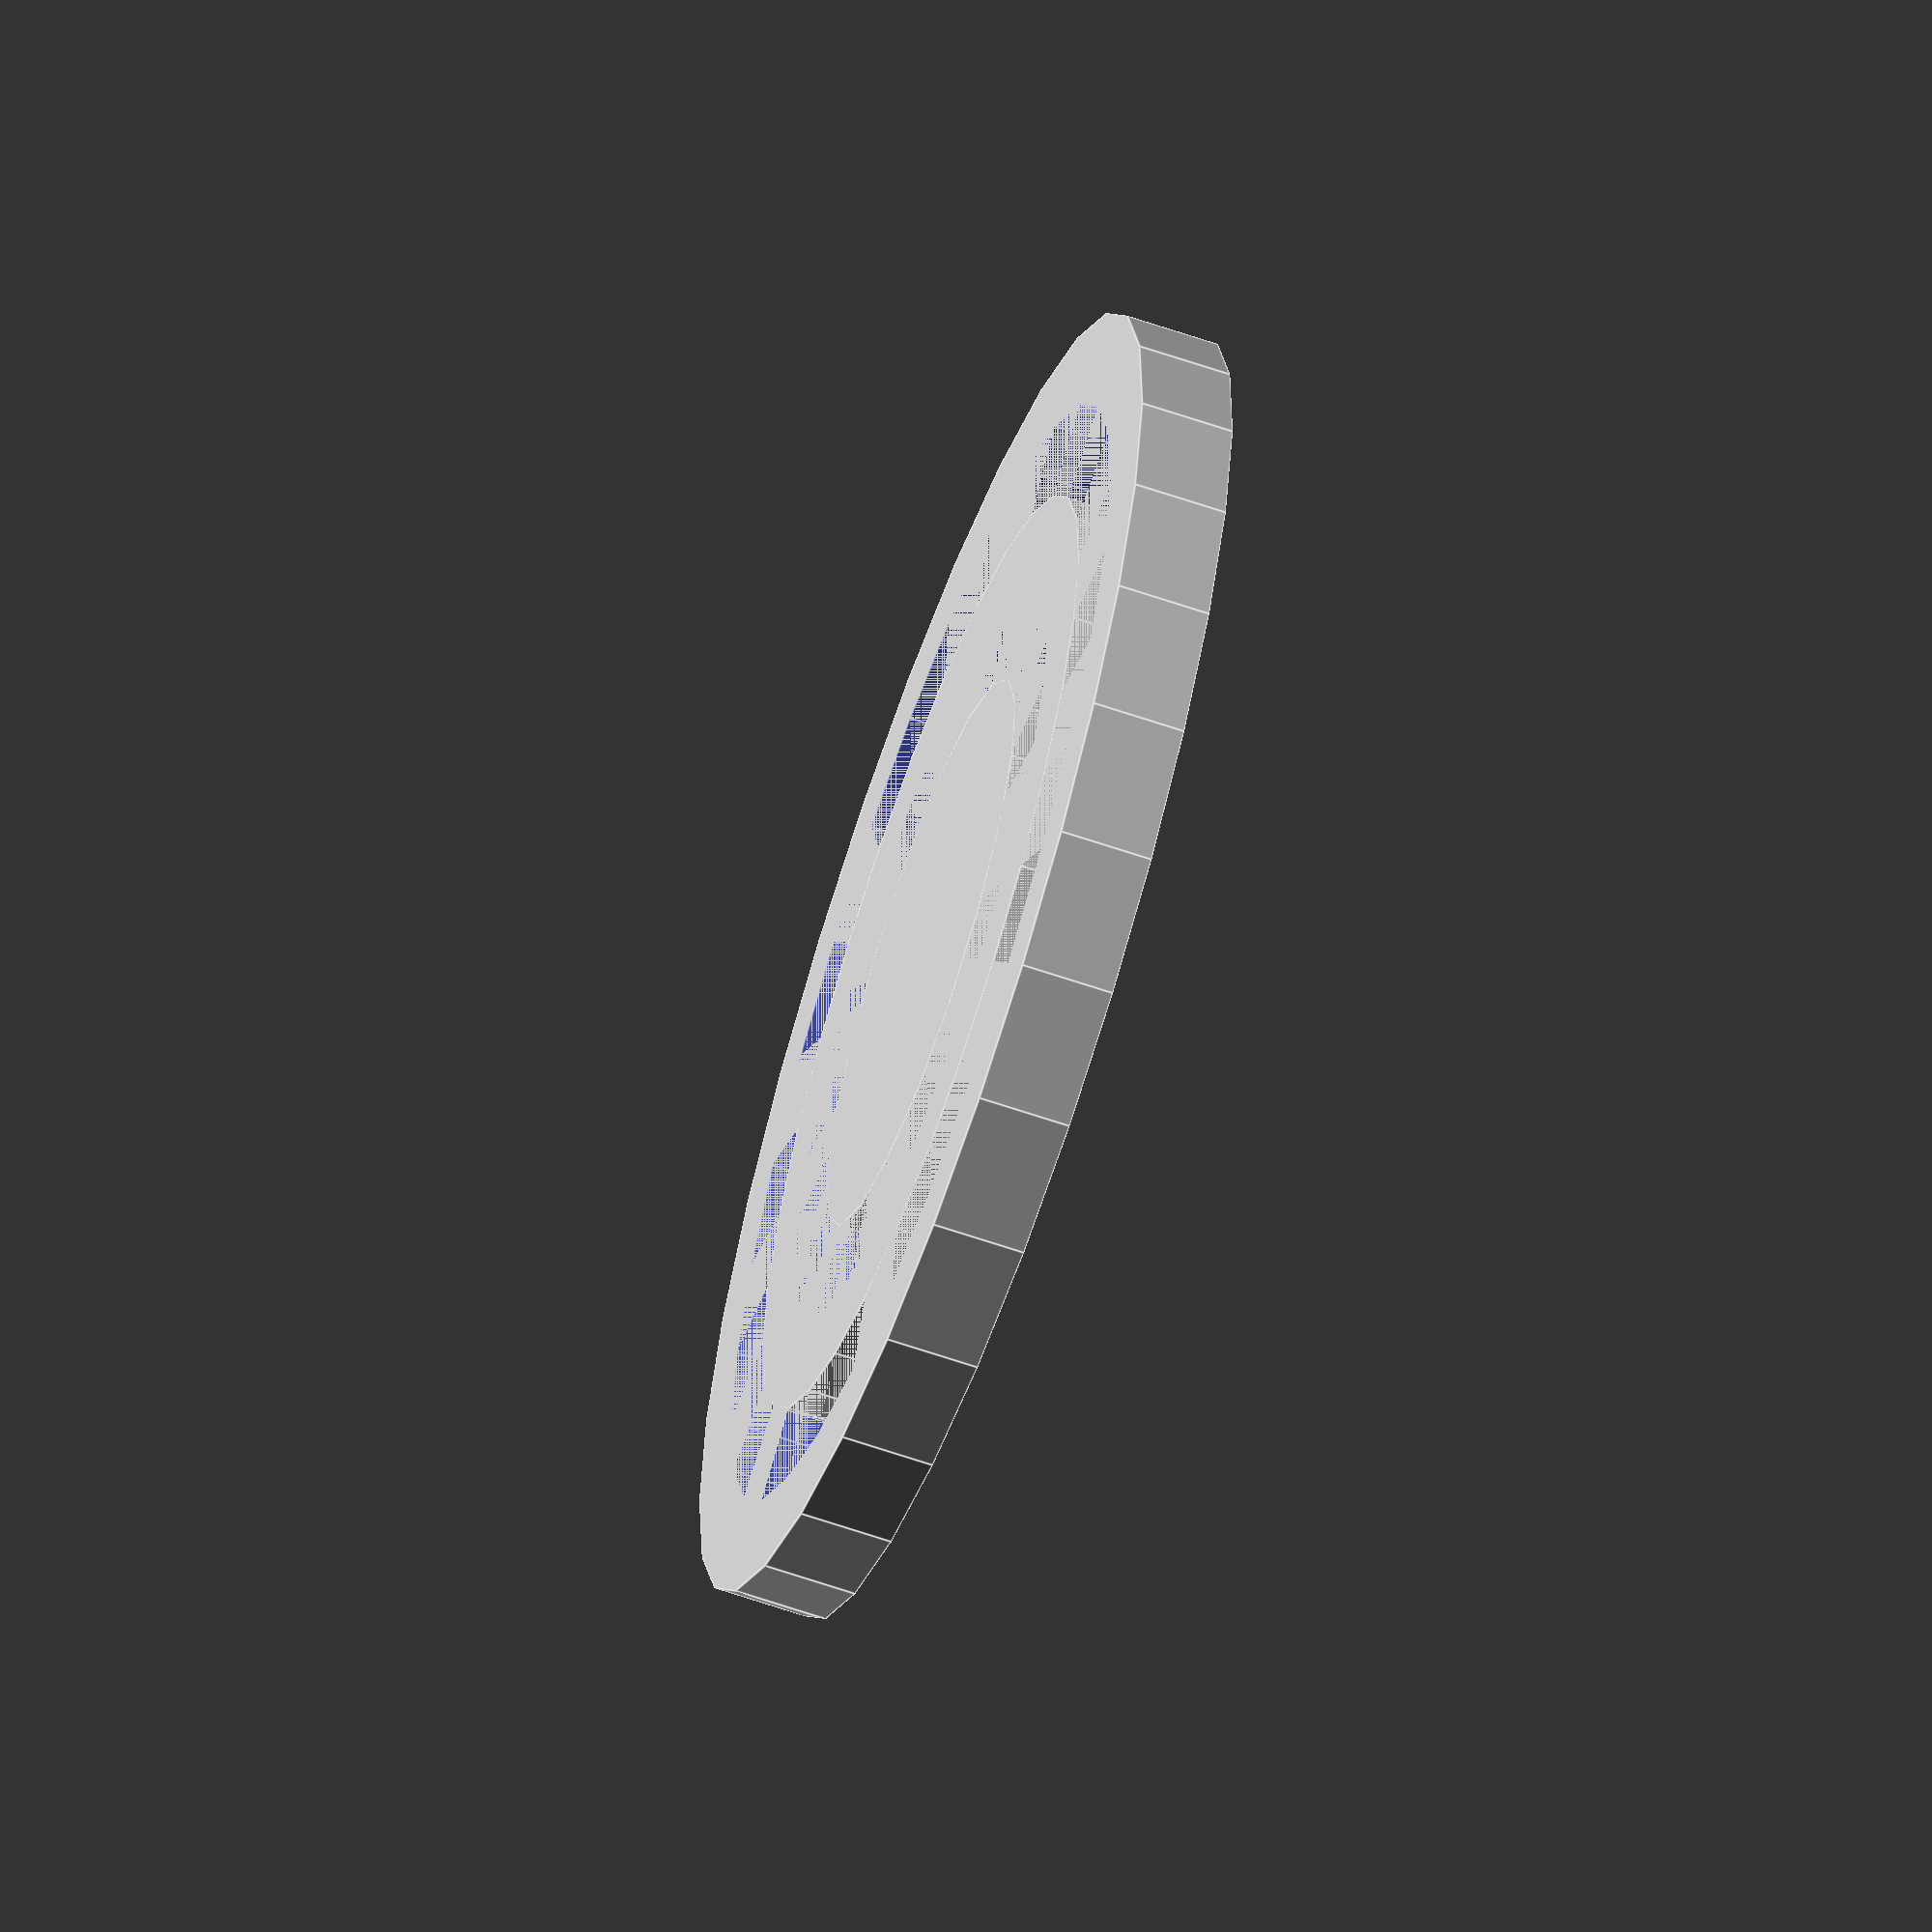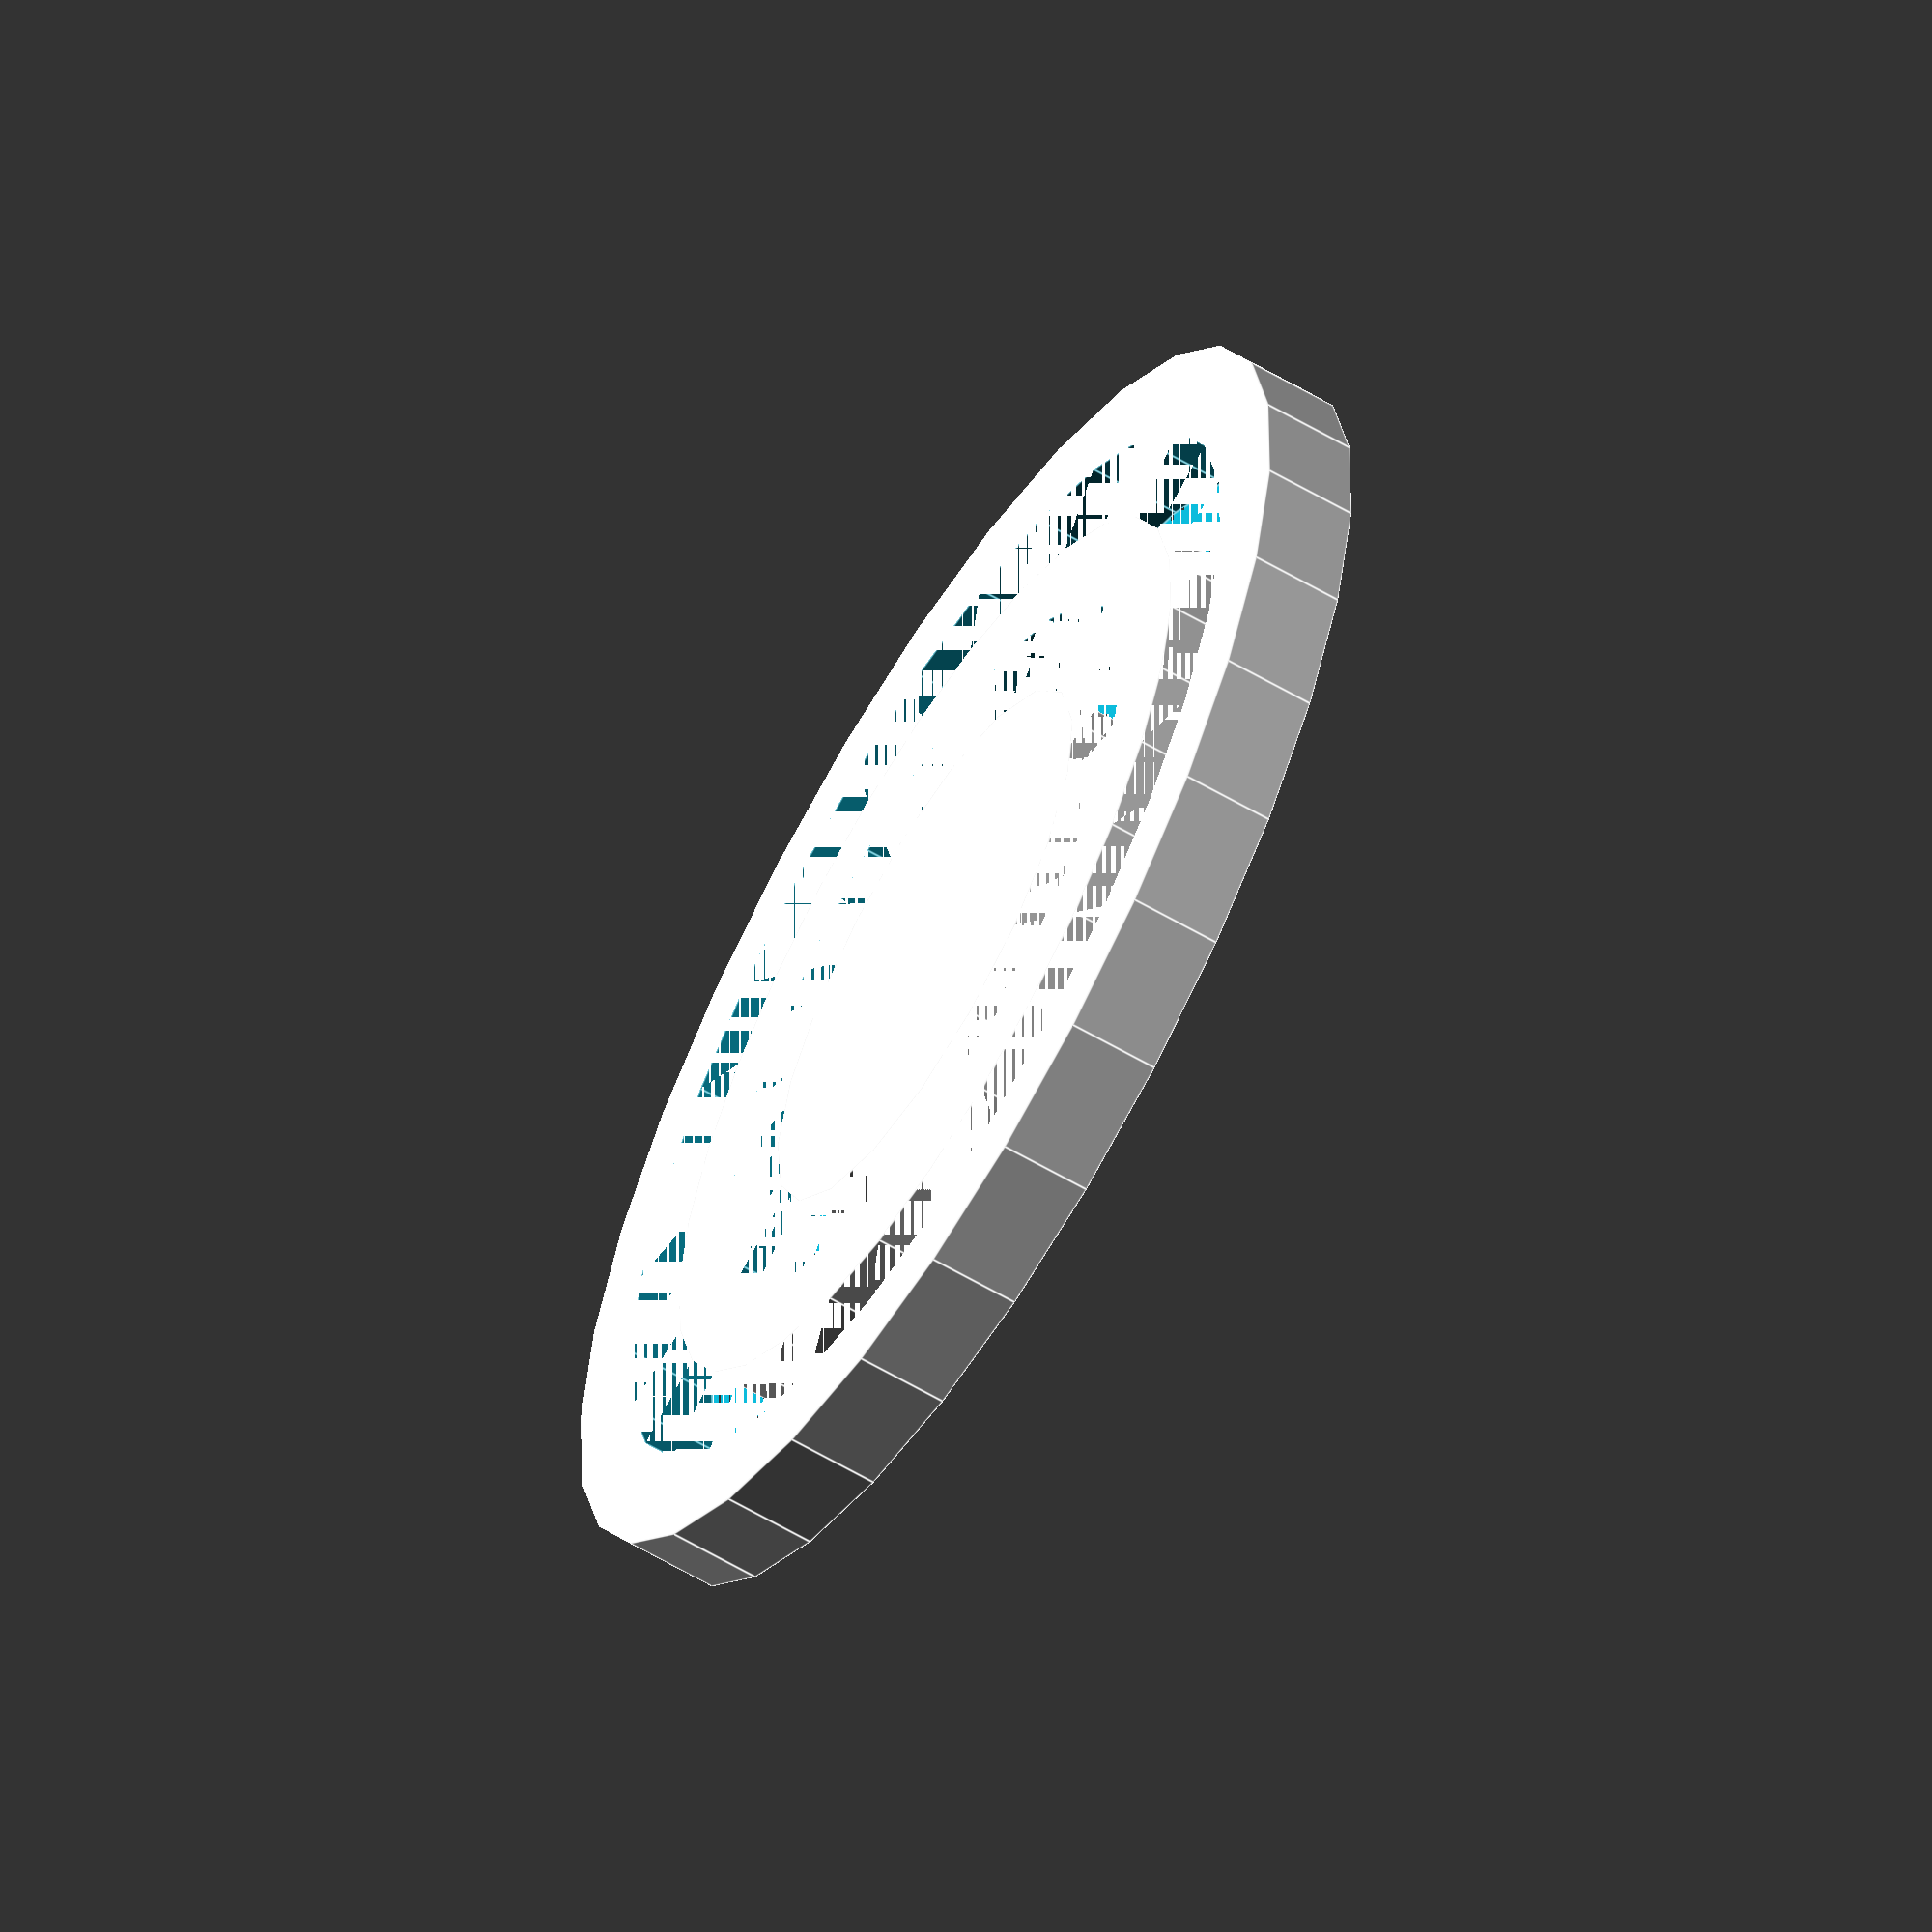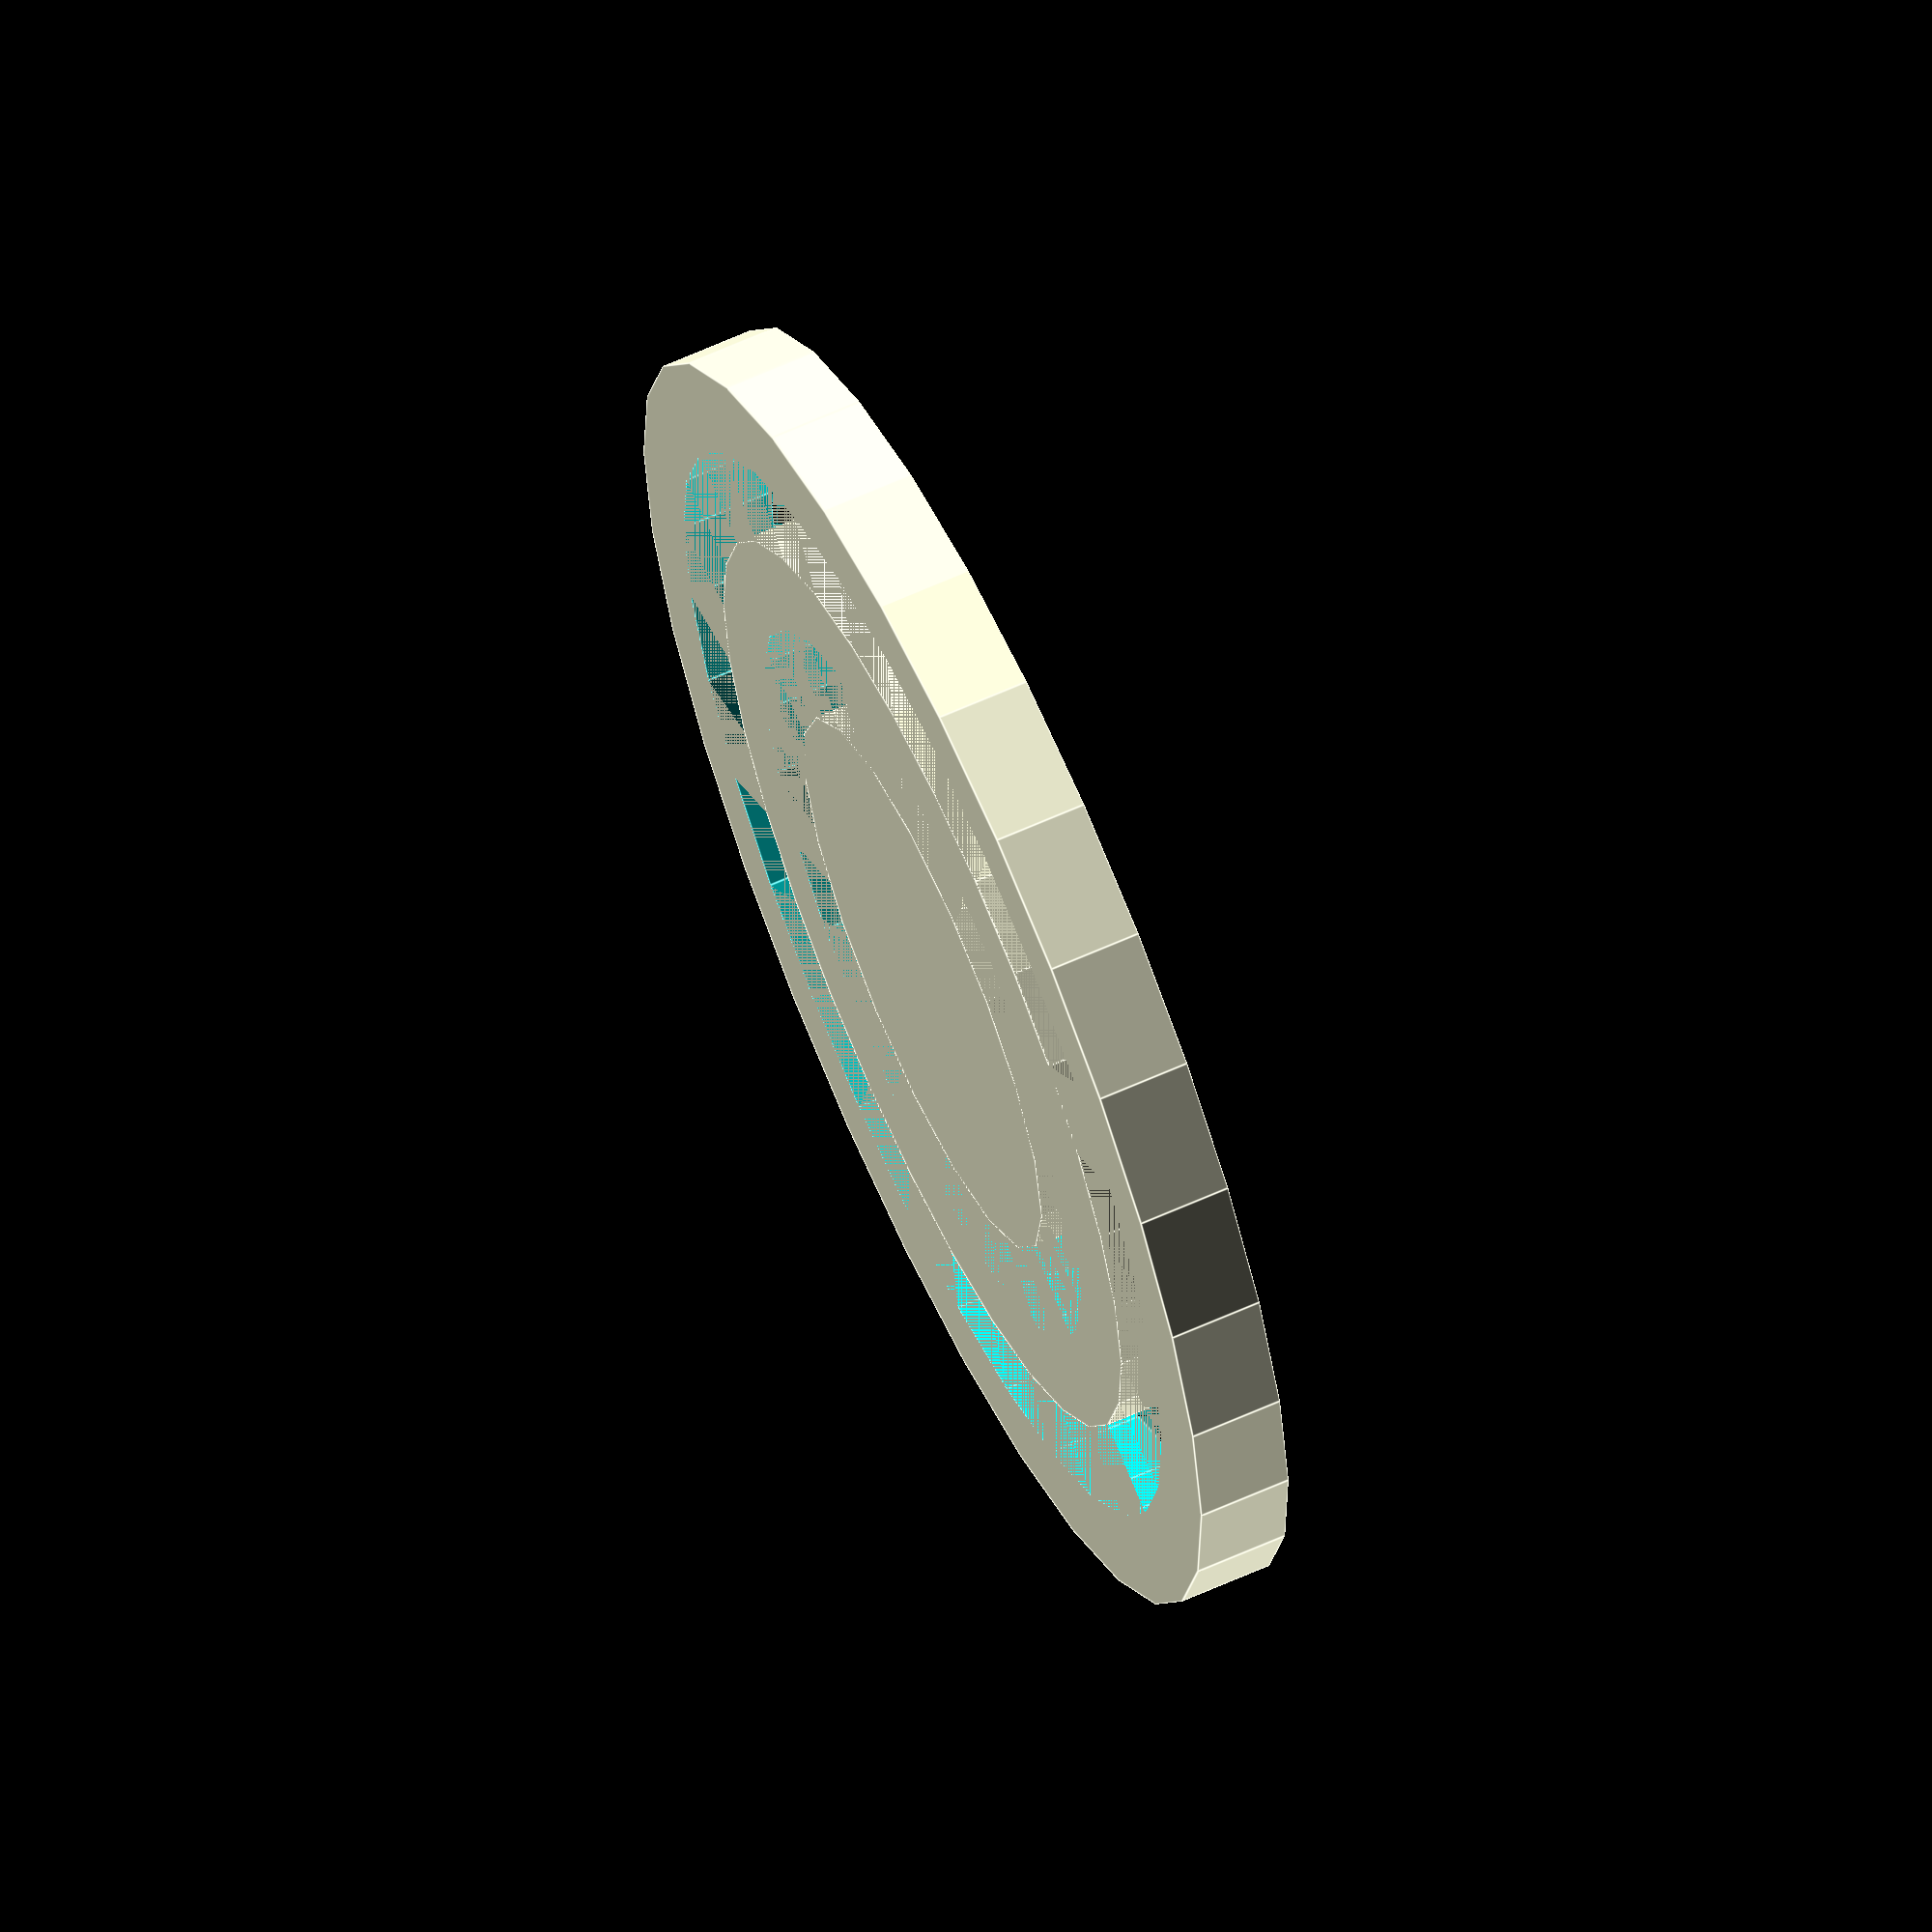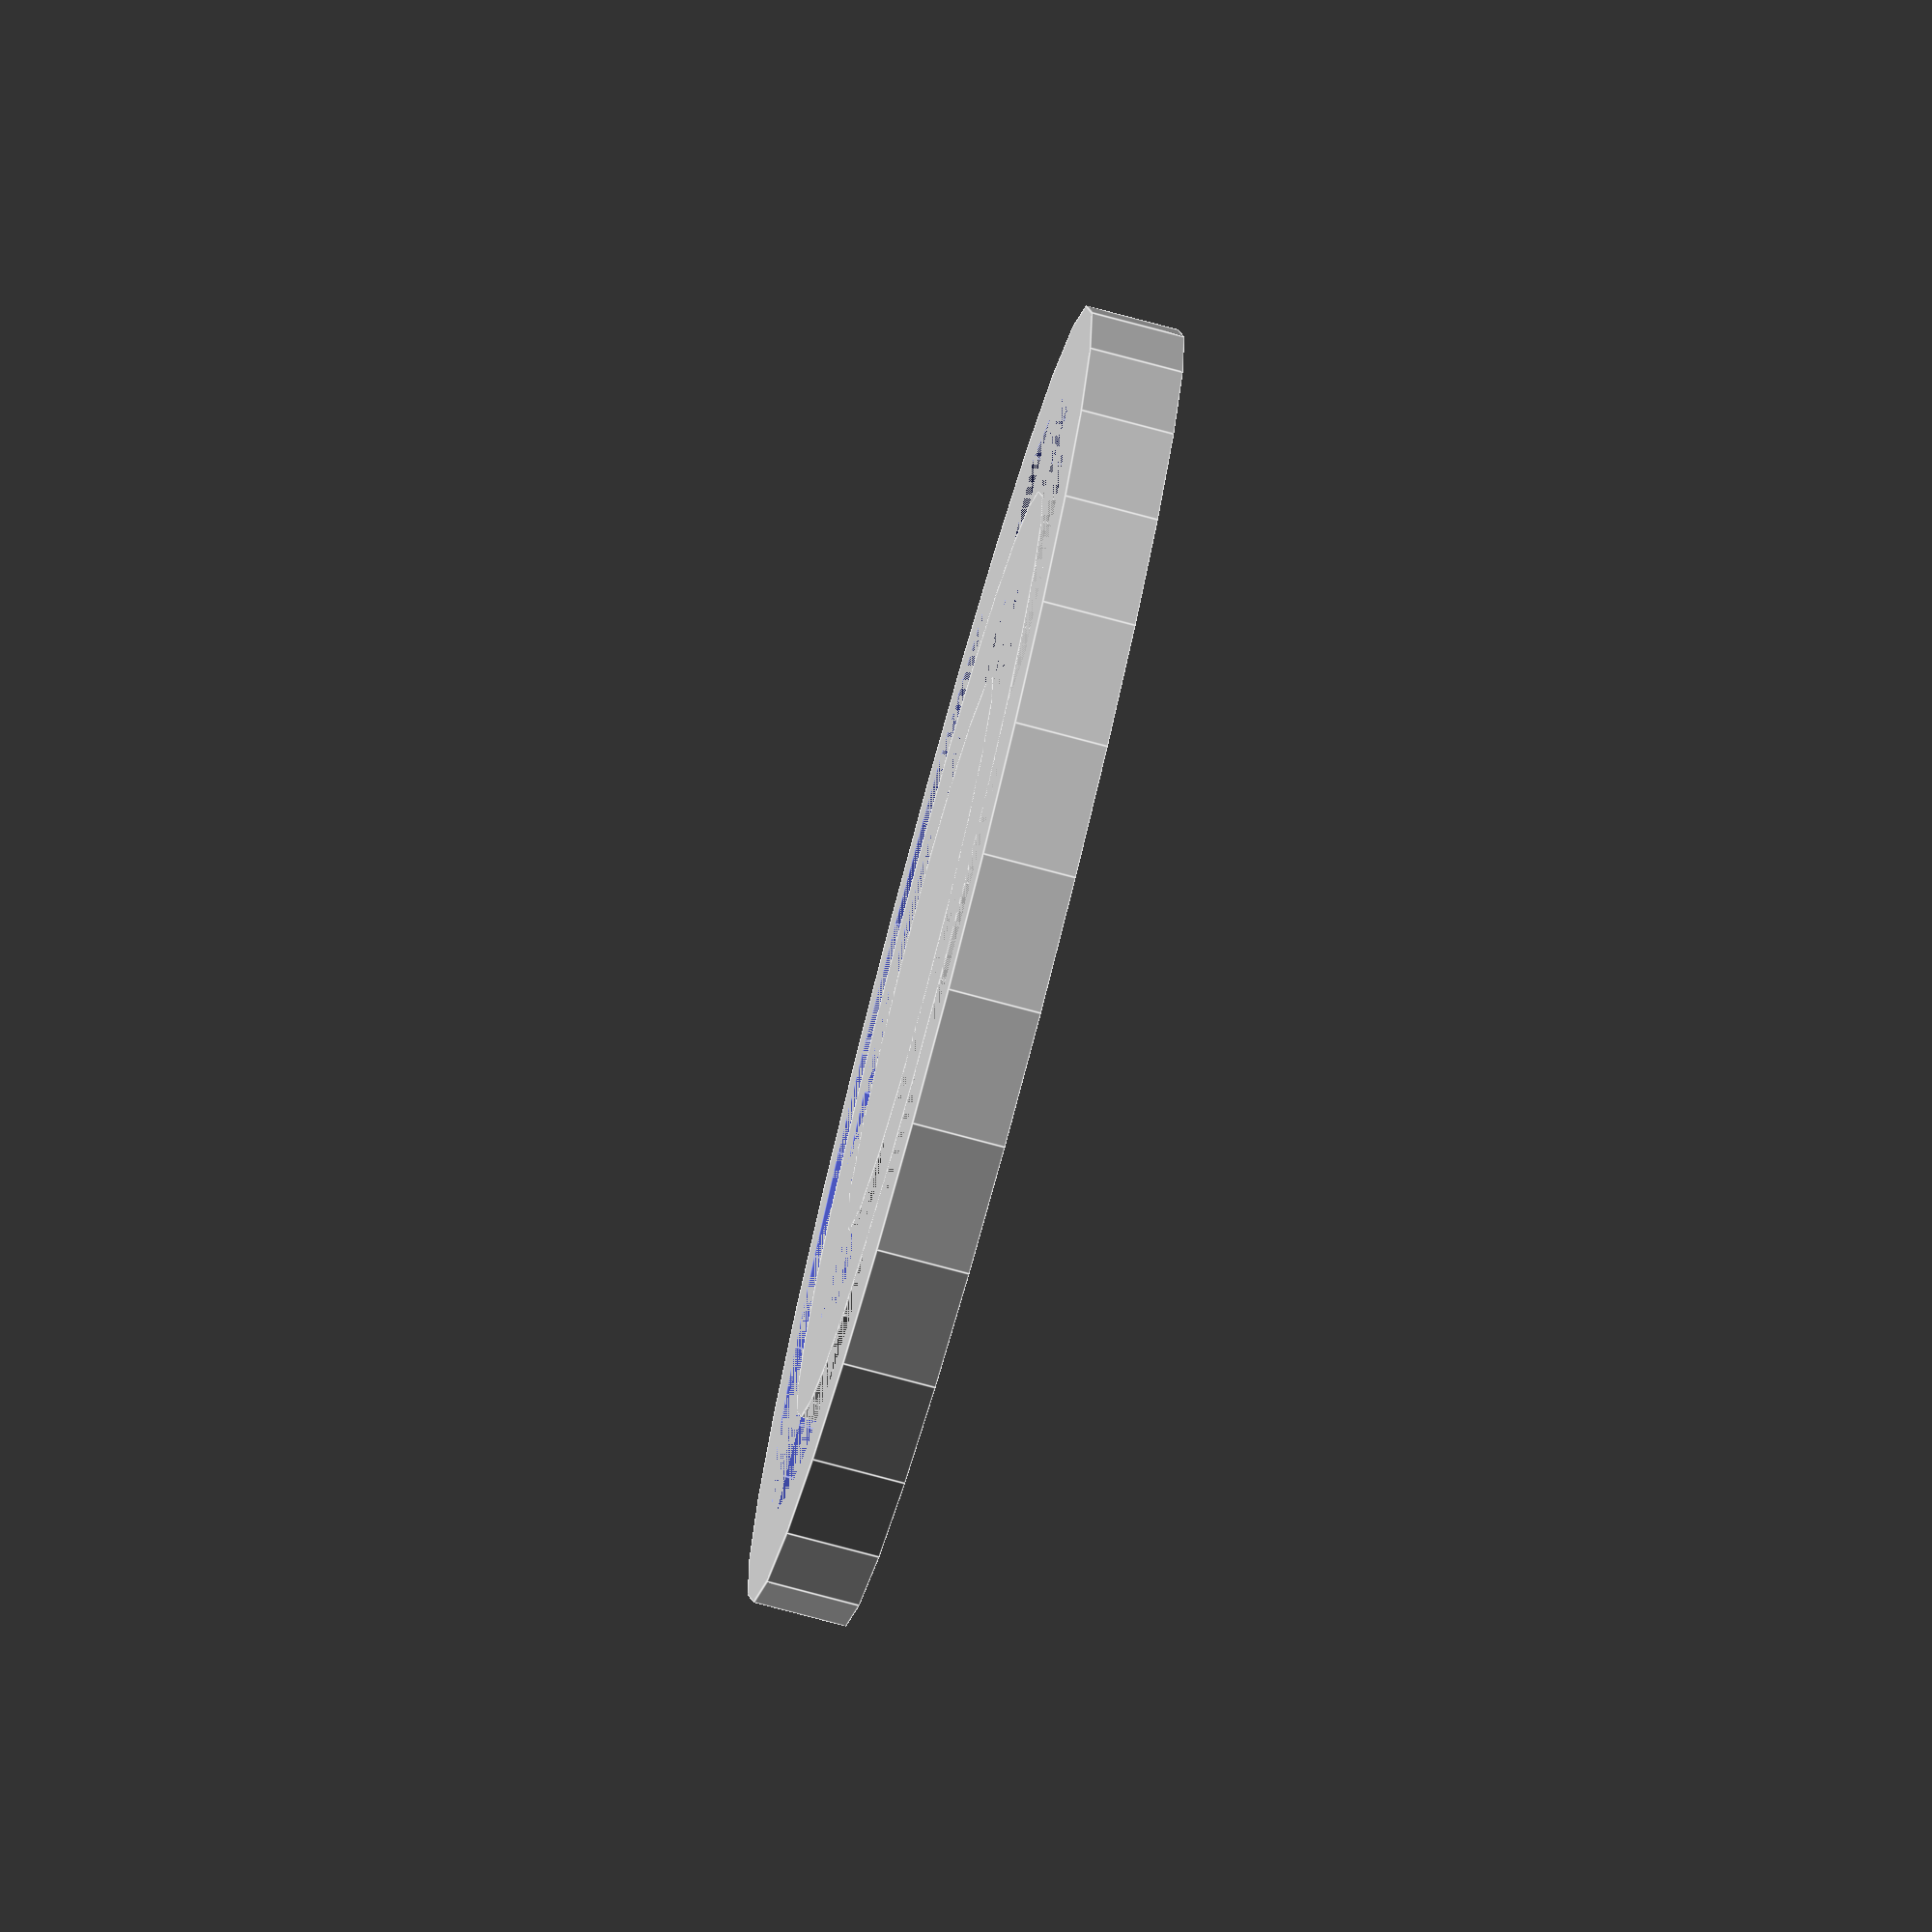
<openscad>
difference() {
    cylinder(h=2, r=14);
    cylinder(h=2, r=12);   
}

difference() {
   cylinder(h=2, r=10);
   cylinder(h=2, r=8);   
}
cylinder(h=2, r=6);   

</openscad>
<views>
elev=62.9 azim=69.3 roll=250.7 proj=o view=edges
elev=60.9 azim=280.7 roll=59.0 proj=o view=edges
elev=296.6 azim=218.5 roll=245.4 proj=o view=edges
elev=77.7 azim=332.4 roll=75.1 proj=o view=edges
</views>
